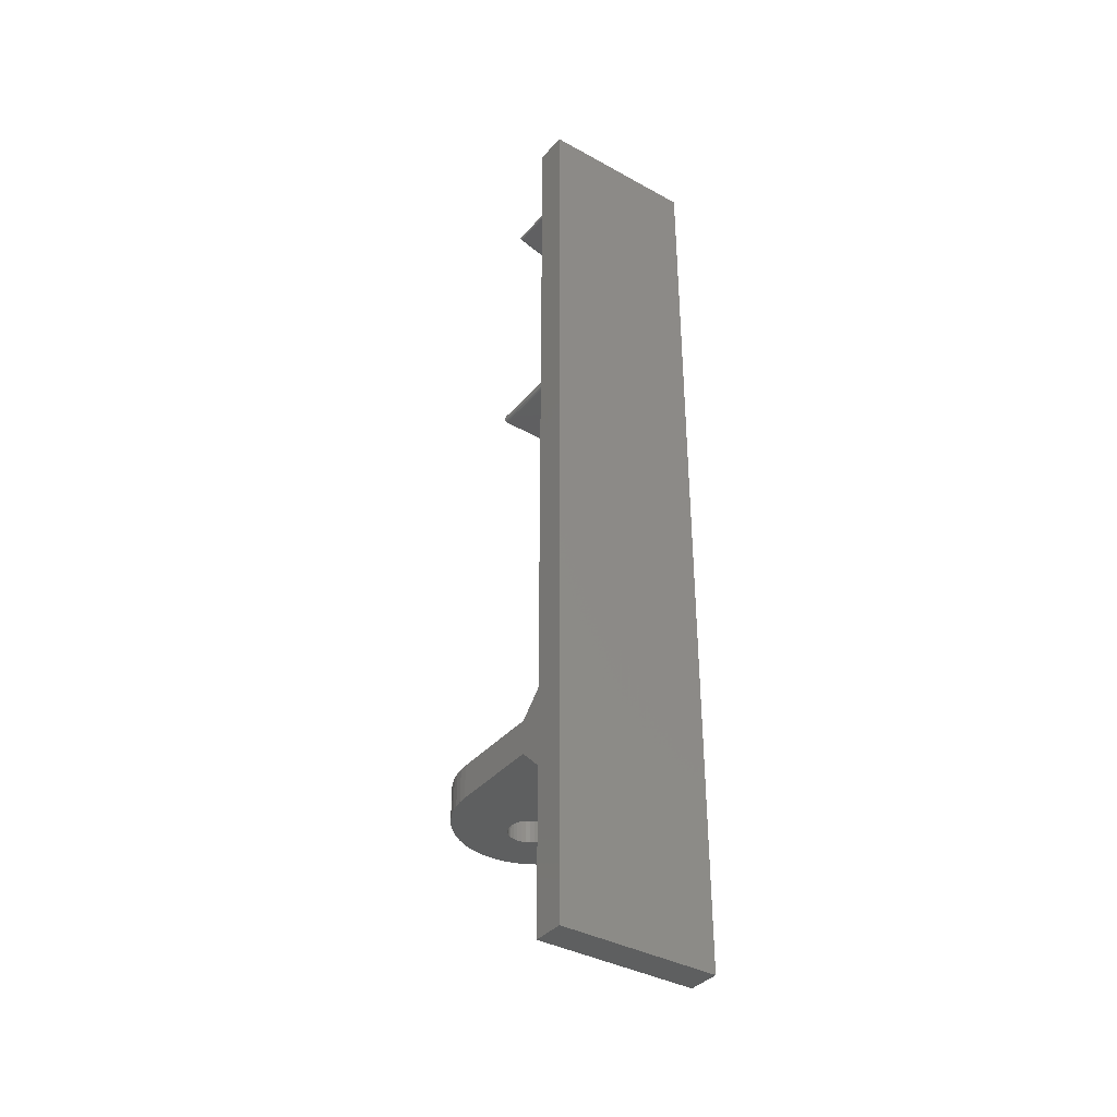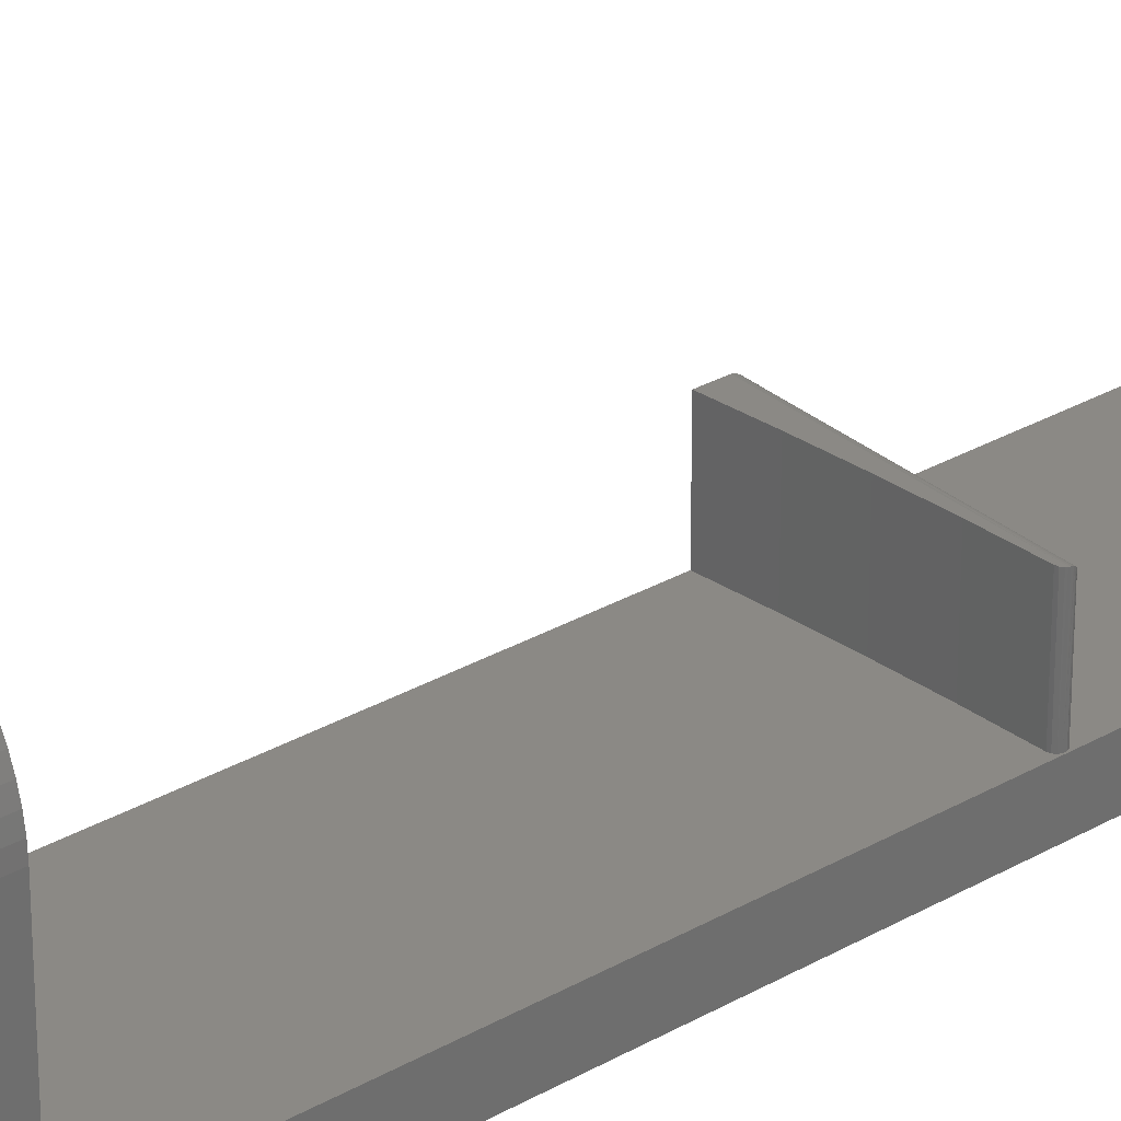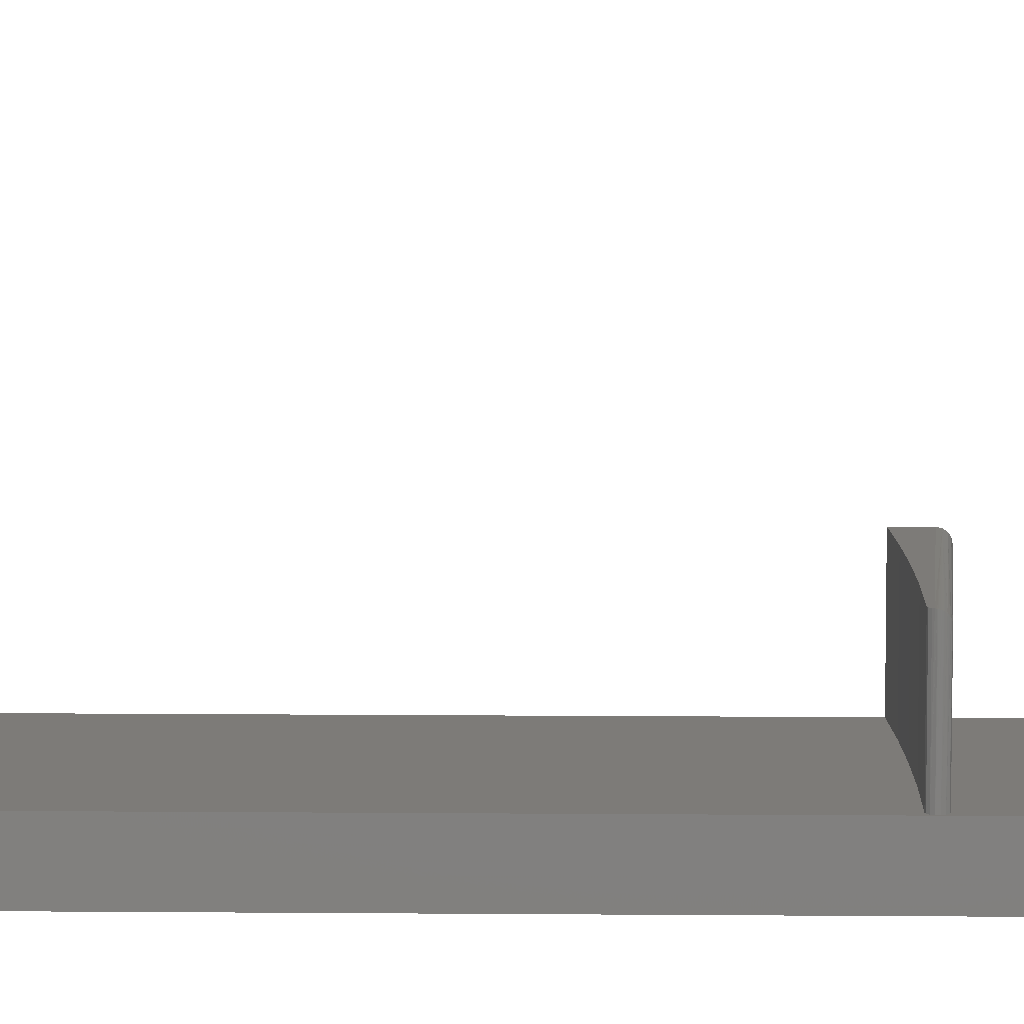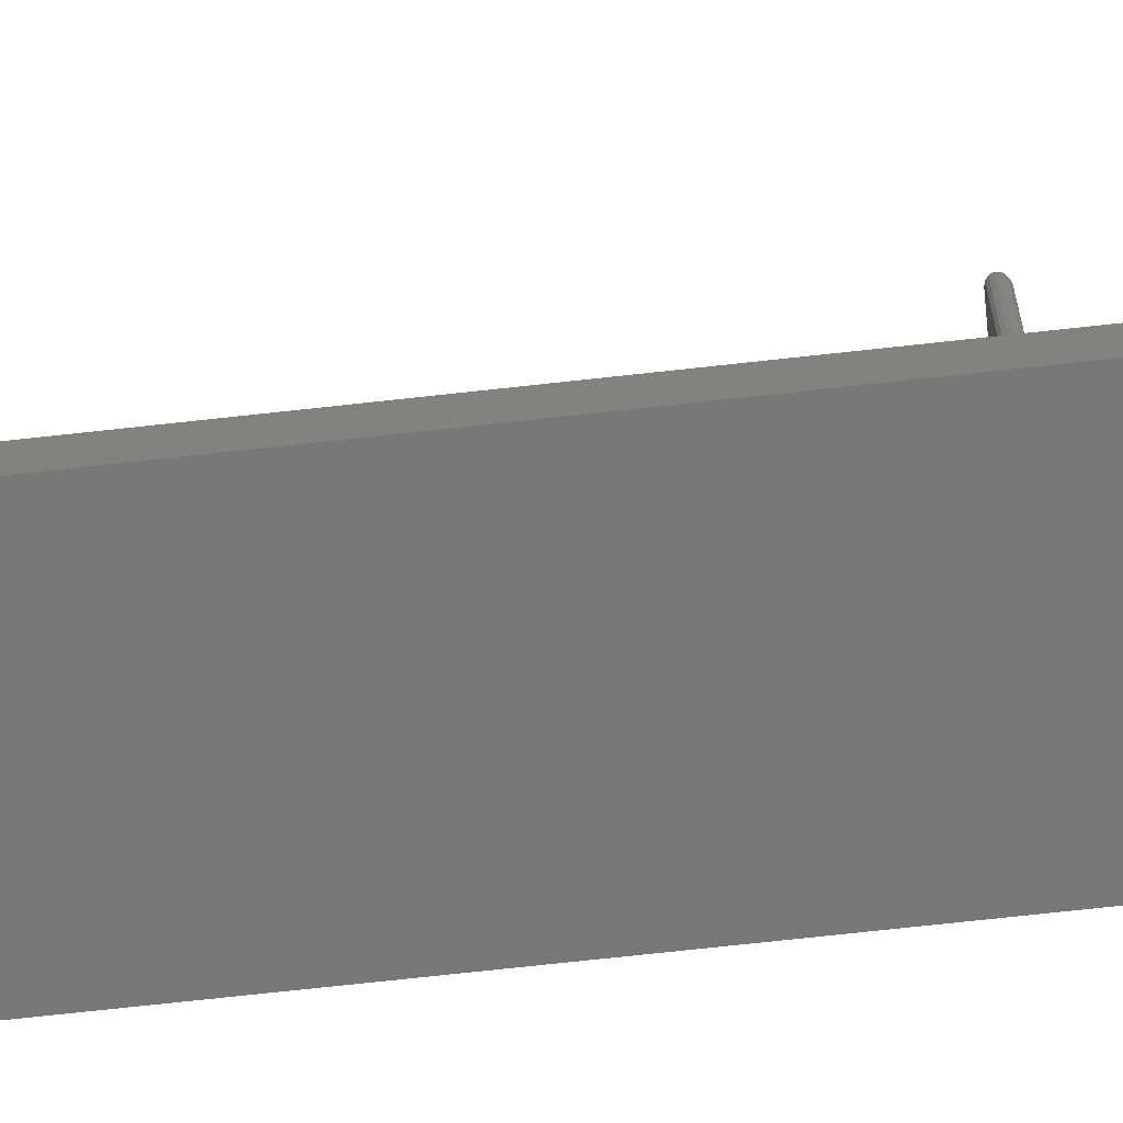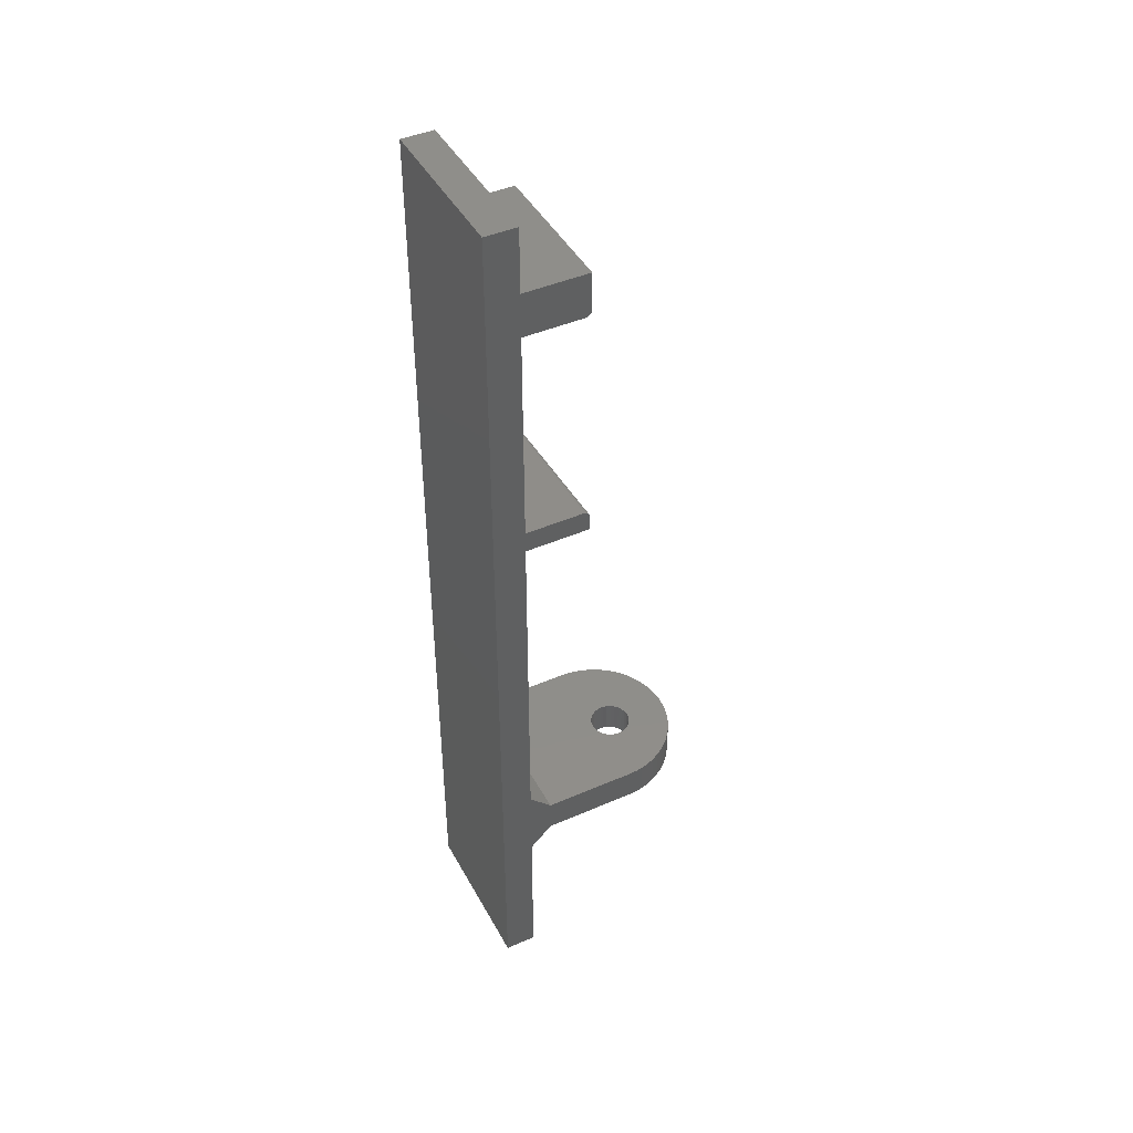
<metadata>
{"format":"stl","ext":"stl","renderer":"f3d","projection":"perspective","resolution":1024,"background":"white","views":[{"elev":-37.3,"azim":144.7,"up":"+Y"},{"elev":29.1,"azim":49.2,"up":"+Z"},{"elev":9.0,"azim":91.4,"up":"+Z"},{"elev":-71.3,"azim":96.3,"up":"+Z"},{"elev":44.0,"azim":-117.0,"up":"+Y"}]}
</metadata>
<code>
# stl→obj: 230 verts, 460 faces
v 0.3742 -21 12.74
v 4.409e-16 -21 12.7
v 4.409e-16 -24 12.7
v 0.7321 -21 12.86
v 0.3742 -24 12.74
v 1.058 -21 13.04
v 0.7321 -24 12.86
v 1.338 -21 13.3
v 1.058 -24 13.04
v 1.559 -21 13.6
v 1.338 -24 13.3
v 1.712 -21 13.94
v 1.559 -24 13.6
v 1.79 -21 14.31
v 1.712 -24 13.94
v 1.79 -21 14.69
v 1.8 -21 14.5
v 1.8 -24 14.5
v 1.79 -24 14.31
v 1.712 -21 15.06
v 1.79 -24 14.69
v 1.559 -21 15.4
v 1.712 -24 15.06
v 1.338 -21 15.7
v 1.559 -24 15.4
v 1.058 -21 15.96
v 1.338 -24 15.7
v 0.7321 -21 16.14
v 1.058 -24 15.96
v 0.3742 -21 16.26
v 0.7321 -24 16.14
v -2.204e-16 -21 16.3
v 0.3742 -24 16.26
v -0.3742 -21 16.26
v -2.204e-16 -24 16.3
v -0.7321 -21 16.14
v -0.3742 -24 16.26
v -1.058 -21 15.96
v -0.7321 -24 16.14
v -1.338 -21 15.7
v -1.058 -24 15.96
v -1.559 -21 15.4
v -1.338 -24 15.7
v -1.712 -21 15.06
v -1.559 -24 15.4
v -1.79 -21 14.69
v -1.712 -24 15.06
v -1.79 -21 14.31
v -1.79 -24 14.69
v -1.712 -21 13.94
v -1.79 -24 14.31
v -1.559 -21 13.6
v -1.712 -24 13.94
v -1.338 -21 13.3
v -1.559 -24 13.6
v -1.058 -21 13.04
v -1.338 -24 13.3
v -0.7321 -21 12.86
v -1.058 -24 13.04
v -0.3742 -21 12.74
v -0.7321 -24 12.86
v -0.3742 -24 12.74
v 6.957 -21 15.16
v 7.147 -21 14.46
v 3.8 -21 19.06
v 4.984 -21 18.2
v 6.362 -21 16.5
v 7.262 -21 13.73
v 3.147 -21 19.39
v 4.414 -21 18.66
v 5.502 -21 17.68
v 6.695 -21 15.85
v 7.3 -21 13
v 7.3 -21 4.8
v 2.463 -21 19.66
v 5.963 -21 17.11
v -6.547 -21 14.46
v -6.357 -21 15.16
v -6.7 -21 4.8
v -6.7 -21 13
v -6.662 -21 13.73
v -6.095 -21 15.85
v -5.762 -21 16.5
v -5.363 -21 17.11
v -4.902 -21 17.68
v 1.755 -21 19.85
v -4.384 -21 18.2
v -3.814 -21 18.66
v -3.2 -21 19.06
v 1.032 -21 19.96
v -1.863 -21 19.66
v -1.155 -21 19.85
v -0.4317 -21 19.96
v -2.547 -21 19.39
v 0.3 -21 20
v -6.7 -24 13
v -6.662 -24 13.73
v -6.547 -24 14.46
v -6.357 -24 15.16
v -6.095 -24 15.85
v -5.762 -24 16.5
v -5.363 -24 17.11
v -4.902 -24 17.68
v -4.384 -24 18.2
v -3.814 -24 18.66
v -3.2 -24 19.06
v -2.547 -24 19.39
v -1.863 -24 19.66
v -1.155 -24 19.85
v -0.4317 -24 19.96
v 0.3 -24 20
v 1.032 -24 19.96
v 1.755 -24 19.85
v 2.463 -24 19.66
v 3.147 -24 19.39
v 3.8 -24 19.06
v 4.414 -24 18.66
v 4.984 -24 18.2
v 5.502 -24 17.68
v 5.963 -24 17.11
v 6.362 -24 16.5
v 6.695 -24 15.85
v 6.957 -24 15.16
v 7.147 -24 14.46
v 7.262 -24 13.73
v 7.3 -24 13
v 7.3 -24 4.8
v -6.7 -24 4.8
v 7.3 -26 2.8
v -6.7 -26 2.8
v -6.7 -40.3 2.8
v 7.3 -40.3 2.8
v -6.7 -40.3 0
v 7.3 -40.3 0
v 7.3 42.5 0
v -6.7 42.5 0
v 7.3 -19 2.8
v 7.3 42.5 2.8
v -6.7 42.5 2.8
v -6.7 -19 2.8
v 7.039 12.53 2.8
v 6.885 12.5 2.8
v 7.237 12.93 2.8
v -6.7 11.94 2.8
v 7.234 12.77 2.8
v 7.163 12.63 2.8
v -3.308 12.18 2.8
v 0.08723 12.35 2.8
v 6.011 36.67 2.8
v 6.902 13.22 2.8
v 5.962 36.57 2.8
v 5.866 36.51 2.8
v 3.486 12.46 2.8
v 5.996 36.78 2.8
v -6.7 13.87 2.8
v 7.054 13.18 2.8
v -6.7 33.06 2.8
v -6.7 36.9 2.8
v 5.813 36.9 2.8
v 5.922 36.87 2.8
v 7.173 13.07 2.8
v -6.7 13.87 8
v 6.902 13.22 8
v 7.163 12.63 8.5
v 7.039 12.53 8.5
v 6.885 12.5 8.5
v 6.958 13.21 8.067
v 7.031 13.19 8.154
v 6.905 13.22 8.003
v 7.06 13.17 8.19
v 7.101 13.15 8.242
v 7.156 13.1 8.314
v 7.053 13.18 8.182
v 7.184 13.06 8.353
v 7.189 13.05 8.361
v 7.221 12.99 8.411
v 7.229 12.96 8.426
v 7.172 13.07 8.337
v 7.243 12.89 8.462
v 7.244 12.87 8.472
v 7.24 12.8 8.49
v 7.236 12.93 8.444
v 7.242 12.9 8.46
v 7.234 12.77 8.495
v 7.233 12.77 8.496
v 7.209 12.7 8.5
v 3.486 12.46 8.5
v 0.08723 12.35 8.5
v -3.308 12.18 8.5
v -6.7 11.94 8.5
v -6.7 13.37 8.5
v -6.7 13.56 8.462
v 7.239 12.91 8.454
v -6.7 13.72 8.354
v 7.137 13.11 8.292
v -6.7 13.83 8.191
v 7.006 13.2 8.126
v 5.885 36.89 8.48
v 5.921 36.87 8.471
v 5.877 36.89 8.482
v 5.822 36.9 8.488
v 5.813 36.9 8.488
v 5.979 36.81 8.441
v 5.994 36.78 8.42
v 5.975 36.82 8.444
v 5.945 36.85 8.462
v 5.933 36.86 8.468
v 5.939 36.86 8.465
v 6.013 36.69 8.348
v 6.01 36.67 8.322
v 6.012 36.7 8.353
v 6.002 36.77 8.41
v 6.008 36.74 8.393
v 5.968 36.58 8.191
v 5.962 36.57 8.176
v 6.008 36.66 8.309
v 5.991 36.61 8.247
v 5.868 36.51 8.004
v 5.866 36.51 8
v 5.959 36.56 8.169
v 5.917 36.53 8.088
v -6.7 33.06 8
v -6.7 33.1 8.191
v -6.7 33.22 8.354
v -6.7 33.38 8.462
v -6.7 33.58 8.5
v -6.7 36.9 8.5
v 5.408 36.9 8.5
v 5.427 36.9 8.5
v 5.933 36.86 8.467
f 1 2 3
f 4 1 5
f 6 4 7
f 8 6 9
f 10 8 11
f 12 10 13
f 14 12 15
f 16 17 18
f 19 18 17
f 17 14 19
f 20 16 21
f 22 20 23
f 24 22 25
f 26 24 27
f 28 26 29
f 30 28 31
f 32 30 33
f 34 32 35
f 36 34 37
f 38 36 39
f 40 38 41
f 42 40 43
f 44 42 45
f 46 44 47
f 48 46 49
f 50 48 51
f 52 50 53
f 54 52 55
f 56 54 57
f 58 56 59
f 60 58 61
f 2 60 62
f 62 3 2
f 61 62 60
f 59 61 58
f 57 59 56
f 55 57 54
f 53 55 52
f 51 53 50
f 49 51 48
f 47 49 46
f 45 47 44
f 43 45 42
f 41 43 40
f 39 41 38
f 37 39 36
f 35 37 34
f 33 35 32
f 31 33 30
f 29 31 28
f 27 29 26
f 25 27 24
f 23 25 22
f 21 23 20
f 18 21 16
f 15 19 14
f 13 15 12
f 11 13 10
f 9 11 8
f 7 9 6
f 5 7 4
f 3 5 1
f 17 16 63
f 14 17 64
f 65 24 26
f 66 22 24
f 16 20 67
f 64 68 14
f 12 14 68
f 26 69 65
f 24 70 66
f 20 22 71
f 67 72 16
f 68 73 12
f 74 8 10
f 26 28 75
f 66 71 22
f 71 76 20
f 63 64 17
f 10 73 74
f 48 77 78
f 65 70 24
f 72 63 16
f 74 6 8
f 74 1 4
f 74 79 2
f 79 80 52
f 50 80 81
f 48 81 77
f 82 83 44
f 84 85 42
f 86 28 30
f 76 67 20
f 4 6 74
f 79 60 2
f 79 54 56
f 80 50 52
f 78 46 48
f 46 78 82
f 44 83 84
f 42 85 87
f 88 89 38
f 30 90 86
f 10 12 73
f 79 58 60
f 52 54 79
f 44 46 82
f 87 40 42
f 40 87 88
f 91 92 34
f 93 32 34
f 86 75 28
f 2 1 74
f 81 48 50
f 38 40 88
f 36 94 91
f 34 92 93
f 75 69 26
f 42 44 84
f 94 36 38
f 93 95 32
f 56 58 79
f 34 36 91
f 38 89 94
f 30 32 90
f 32 95 90
f 80 96 97
f 81 97 98
f 77 98 99
f 78 99 100
f 82 100 101
f 83 101 102
f 84 102 103
f 85 103 104
f 87 104 105
f 88 105 106
f 89 106 107
f 94 107 108
f 91 108 109
f 92 109 110
f 93 110 111
f 95 111 112
f 90 112 113
f 86 113 114
f 75 114 115
f 69 115 116
f 65 116 117
f 70 117 118
f 66 118 119
f 71 119 120
f 76 120 121
f 67 121 122
f 72 122 123
f 63 123 124
f 64 124 125
f 68 125 126
f 126 73 68
f 125 68 64
f 124 64 63
f 123 63 72
f 122 72 67
f 121 67 76
f 120 76 71
f 119 71 66
f 118 66 70
f 117 70 65
f 116 65 69
f 115 69 75
f 114 75 86
f 113 86 90
f 112 90 95
f 111 95 93
f 110 93 92
f 109 92 91
f 108 91 94
f 107 94 89
f 106 89 88
f 105 88 87
f 104 87 85
f 103 85 84
f 102 84 83
f 101 83 82
f 100 82 78
f 99 78 77
f 98 77 81
f 97 81 80
f 127 126 13
f 19 125 124
f 18 124 123
f 105 43 41
f 100 49 47
f 51 49 99
f 126 15 13
f 15 126 125
f 123 21 18
f 21 122 121
f 41 106 105
f 45 43 104
f 102 47 45
f 47 101 100
f 99 98 51
f 127 9 7
f 13 11 127
f 124 18 19
f 21 123 122
f 23 120 119
f 118 117 27
f 116 115 29
f 104 103 45
f 45 103 102
f 98 97 51
f 53 51 97
f 128 57 55
f 127 5 3
f 11 9 127
f 121 23 21
f 23 121 120
f 25 119 118
f 27 117 116
f 110 109 37
f 108 39 37
f 102 101 47
f 97 96 53
f 55 96 128
f 128 61 59
f 7 5 127
f 119 25 23
f 29 27 116
f 29 115 114
f 113 112 33
f 35 111 110
f 37 109 108
f 100 99 49
f 59 57 128
f 125 19 15
f 114 31 29
f 31 114 113
f 111 35 33
f 108 107 39
f 107 106 41
f 55 53 96
f 128 3 62
f 27 25 118
f 33 112 111
f 41 39 107
f 62 61 128
f 33 31 113
f 105 104 43
f 37 35 110
f 3 128 127
f 129 127 128
f 128 130 129
f 129 130 131
f 131 132 129
f 131 133 134
f 134 132 131
f 135 134 133
f 133 136 135
f 134 137 129
f 126 127 74
f 137 127 129
f 127 137 74
f 74 73 126
f 135 138 137
f 137 134 135
f 129 132 134
f 138 135 136
f 136 139 138
f 140 79 74
f 74 137 140
f 137 141 142
f 137 138 143
f 142 140 137
f 142 144 140
f 143 145 137
f 145 146 137
f 142 147 144
f 146 141 137
f 142 148 147
f 138 149 143
f 150 151 152
f 142 153 148
f 138 154 149
f 152 155 150
f 150 156 151
f 152 157 155
f 139 158 159
f 138 160 154
f 159 138 139
f 156 161 151
f 159 160 138
f 149 151 143
f 161 143 151
f 150 155 162
f 162 163 150
f 146 164 165
f 141 165 166
f 156 167 168
f 156 169 167
f 156 150 163
f 163 169 156
f 161 170 171
f 171 172 161
f 161 156 173
f 173 170 161
f 143 174 175
f 175 176 143
f 176 177 143
f 143 161 178
f 178 174 143
f 145 179 180
f 180 181 145
f 145 143 182
f 182 183 145
f 183 179 145
f 146 145 184
f 184 185 146
f 185 186 146
f 186 164 146
f 181 184 145
f 177 182 143
f 172 178 161
f 168 173 156
f 166 142 141
f 165 141 146
f 153 142 166
f 148 153 187
f 147 148 188
f 144 147 189
f 189 190 144
f 188 189 147
f 187 188 148
f 166 187 153
f 166 165 164
f 186 187 166
f 191 189 188
f 186 191 187
f 191 190 189
f 188 187 191
f 164 186 166
f 192 184 181
f 181 180 192
f 192 191 186
f 186 185 192
f 185 184 192
f 192 175 174
f 192 176 175
f 192 193 177
f 177 176 192
f 192 179 193
f 174 194 192
f 193 182 177
f 183 182 193
f 193 179 183
f 172 171 195
f 194 171 170
f 194 195 171
f 194 174 178
f 178 195 194
f 170 196 194
f 195 178 172
f 168 167 197
f 197 173 168
f 196 169 163
f 196 197 169
f 196 170 197
f 163 162 196
f 197 167 169
f 170 173 197
f 180 179 192
f 159 198 199
f 159 200 198
f 159 201 200
f 159 202 201
f 160 203 204
f 160 205 203
f 160 206 205
f 160 207 208
f 160 199 207
f 208 206 160
f 154 209 210
f 154 211 209
f 154 212 213
f 154 204 212
f 213 211 154
f 149 214 215
f 149 216 217
f 149 210 216
f 217 214 149
f 151 218 219
f 151 220 221
f 221 218 151
f 151 215 220
f 219 152 151
f 215 151 149
f 210 149 154
f 204 154 160
f 199 160 159
f 219 222 157
f 157 152 219
f 133 144 155
f 155 157 133
f 157 158 133
f 222 223 224
f 133 140 144
f 133 131 130
f 162 192 194
f 224 225 222
f 80 79 128
f 130 140 133
f 144 191 162
f 162 191 192
f 158 157 226
f 226 157 222
f 128 96 80
f 194 196 162
f 225 226 222
f 130 128 140
f 144 190 191
f 79 140 128
f 136 133 158
f 226 227 158
f 162 155 144
f 158 139 136
f 159 228 229
f 158 227 228
f 228 159 158
f 229 202 159
f 225 229 228
f 206 202 229
f 230 198 200
f 200 201 230
f 202 206 230
f 201 202 230
f 229 225 206
f 228 226 225
f 230 199 198
f 230 206 208
f 207 199 230
f 208 207 230
f 224 205 206
f 224 203 205
f 224 204 203
f 224 213 212
f 224 211 213
f 212 204 224
f 224 210 209
f 224 217 216
f 224 223 214
f 214 217 224
f 216 210 224
f 223 221 220
f 223 218 221
f 223 222 219
f 219 218 223
f 220 215 223
f 215 214 223
f 209 211 224
f 206 225 224
f 227 226 228

</code>
